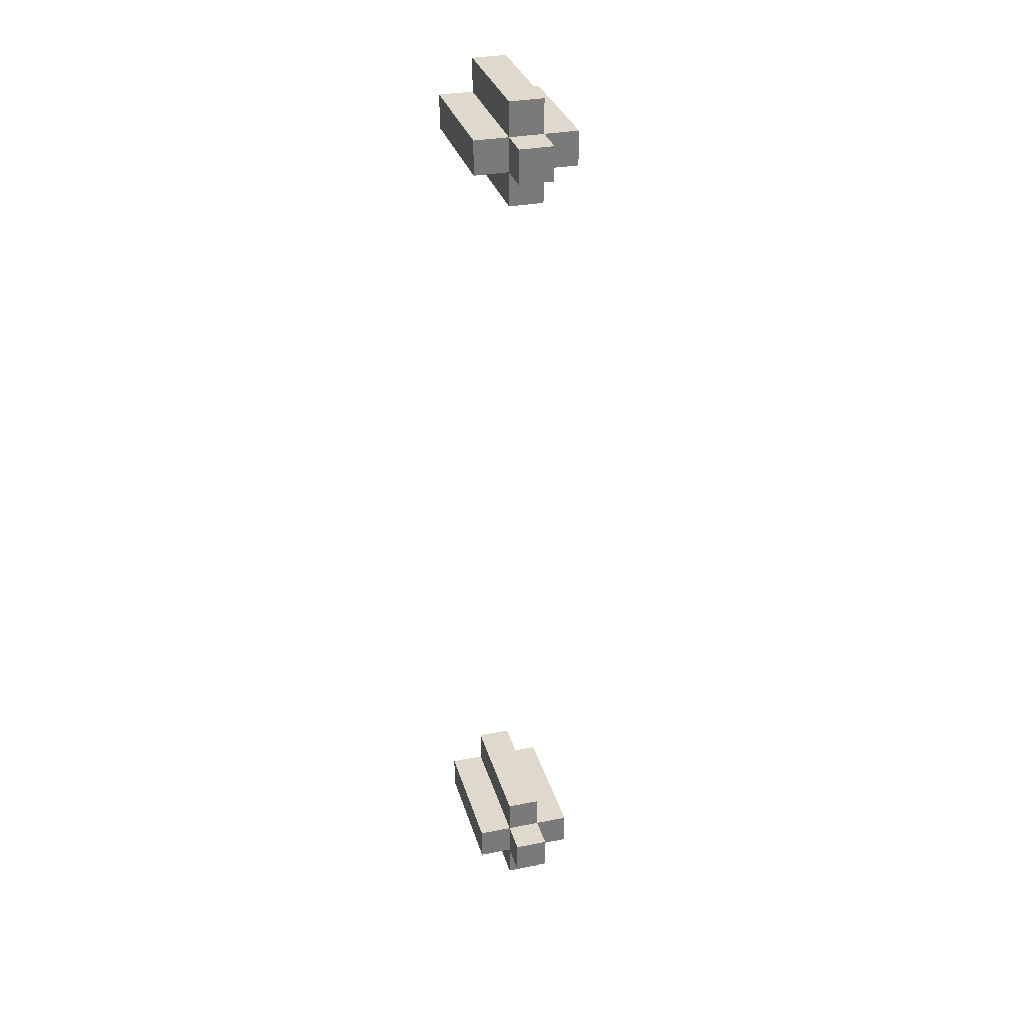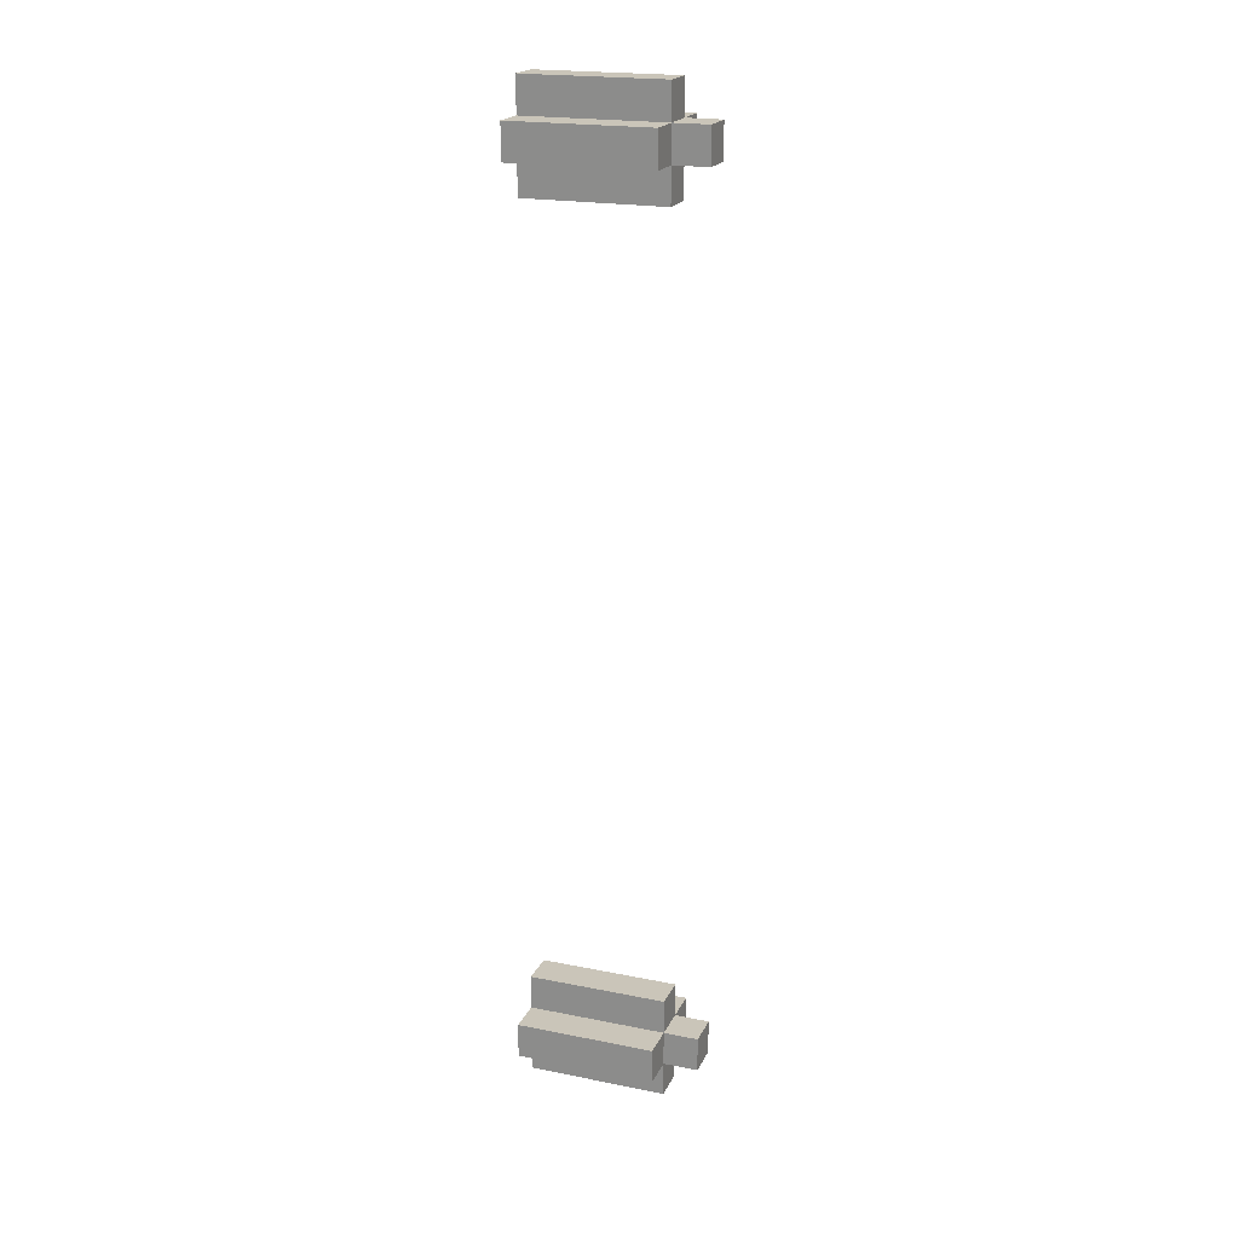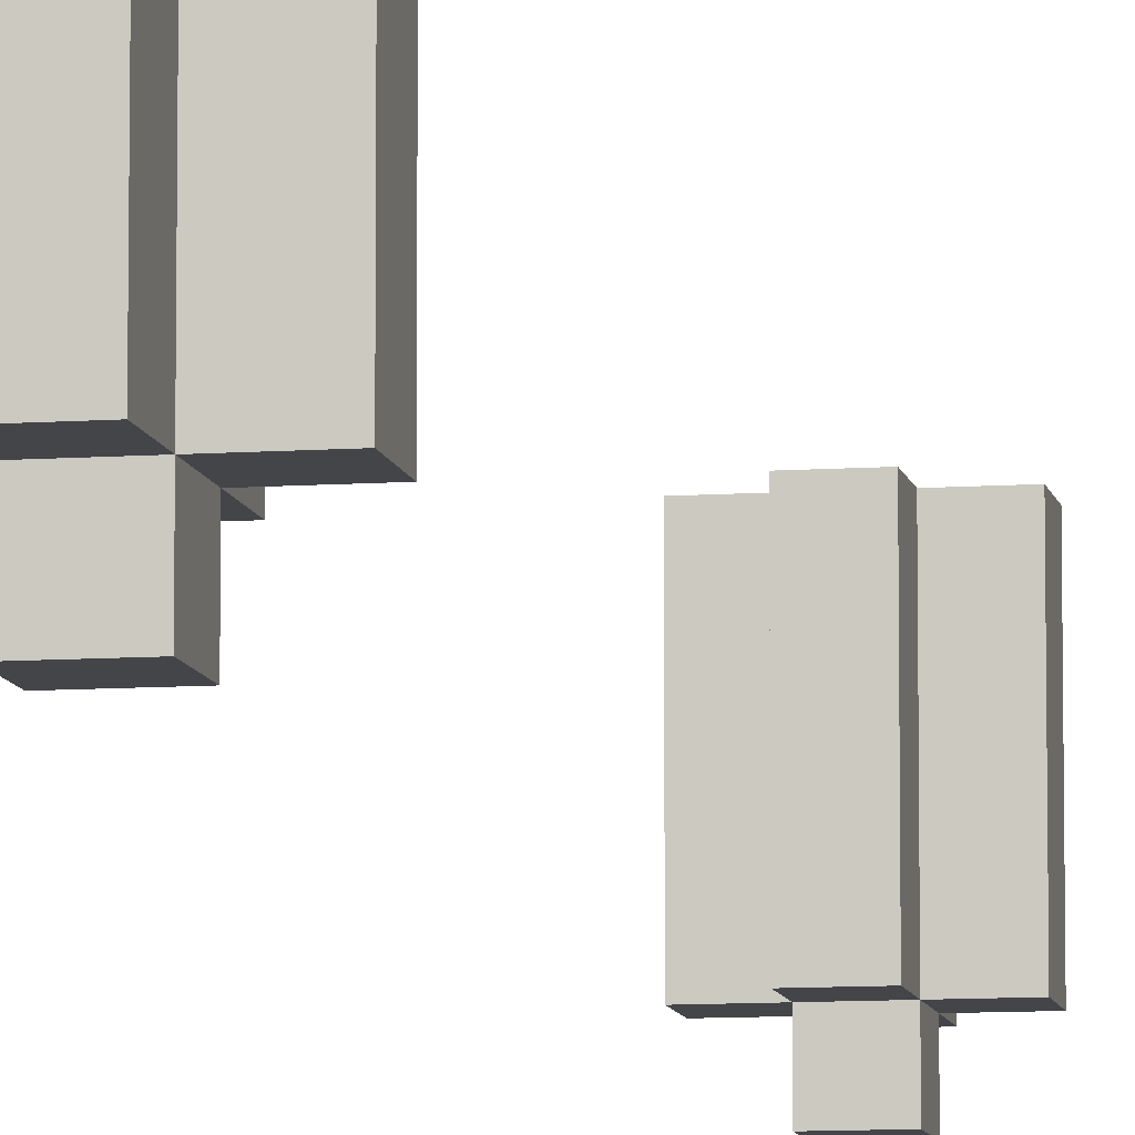
<metadata>
{"format":"obj","ext":"obj","renderer":"f3d","projection":"perspective","resolution":1024,"background":"white","views":[{"elev":31.9,"azim":-15.4,"up":"+Z"},{"elev":20.6,"azim":-70.1,"up":"+Z"},{"elev":-9.1,"azim":-169.3,"up":"+Y"}]}
</metadata>
<code>
g Level1-20-7
v -1.5 1 13
v -1.5 1 12
v -1.5 1 -12
v -1.5 1 -13
v -1.5 5 13
v -1.5 5 12
v -1.5 5 -12
v -1.5 5 -13
v -0.5 0 13
v -0.5 0 12
v -0.5 0 -12
v -0.5 0 -13
v -0.5 1 14
v -0.5 1 13
v -0.5 1 12
v -0.5 1 11
v -0.5 1 -11
v -0.5 1 -12
v -0.5 1 -13
v -0.5 1 -14
v -0.5 5 14
v -0.5 5 13
v -0.5 5 12
v -0.5 5 11
v -0.5 5 -11
v -0.5 5 -12
v -0.5 5 -13
v -0.5 5 -14
v 0.5 0 13
v 0.5 0 12
v 0.5 0 -12
v 0.5 0 -13
v 0.5 1 14
v 0.5 1 13
v 0.5 1 12
v 0.5 1 11
v 0.5 1 -11
v 0.5 1 -12
v 0.5 1 -13
v 0.5 1 -14
v 0.5 5 14
v 0.5 5 13
v 0.5 5 12
v 0.5 5 11
v 0.5 5 -11
v 0.5 5 -12
v 0.5 5 -13
v 0.5 5 -14
v 1.5 1 13
v 1.5 1 12
v 1.5 1 -12
v 1.5 1 -13
v 1.5 5 13
v 1.5 5 12
v 1.5 5 -12
v 1.5 5 -13
v -0.5 1 14
v -0.5 5 14
v 0.5 1 14
v 0.5 5 14
v -1.5 1 13
v -1.5 5 13
v -0.5 0 13
v -0.5 1 13
v -0.5 5 13
v 0.5 0 13
v 0.5 1 13
v 0.5 5 13
v 1.5 1 13
v 1.5 5 13
v -0.5 1 -11
v -0.5 5 -11
v 0.5 1 -11
v 0.5 5 -11
v -1.5 1 -12
v -1.5 5 -12
v -0.5 0 -12
v -0.5 1 -12
v -0.5 5 -12
v 0.5 0 -12
v 0.5 1 -12
v 0.5 5 -12
v 1.5 1 -12
v 1.5 5 -12
v -1.5 1 12
v -1.5 5 12
v -0.5 0 12
v -0.5 1 12
v -0.5 5 12
v 0.5 0 12
v 0.5 1 12
v 0.5 5 12
v 1.5 1 12
v 1.5 5 12
v -0.5 1 11
v -0.5 5 11
v 0.5 1 11
v 0.5 5 11
v -1.5 1 -13
v -1.5 5 -13
v -0.5 0 -13
v -0.5 1 -13
v -0.5 5 -13
v 0.5 0 -13
v 0.5 1 -13
v 0.5 5 -13
v 1.5 1 -13
v 1.5 5 -13
v -0.5 1 -14
v -0.5 5 -14
v 0.5 1 -14
v 0.5 5 -14
v -0.5 0 13
v 0.5 0 13
v -0.5 0 12
v 0.5 0 12
v -0.5 0 -12
v 0.5 0 -12
v -0.5 0 -13
v 0.5 0 -13
v -0.5 1 14
v 0.5 1 14
v -1.5 1 13
v -0.5 1 13
v 0.5 1 13
v 1.5 1 13
v -1.5 1 12
v -0.5 1 12
v 0.5 1 12
v 1.5 1 12
v -0.5 1 11
v 0.5 1 11
v -0.5 1 -11
v 0.5 1 -11
v -1.5 1 -12
v -0.5 1 -12
v 0.5 1 -12
v 1.5 1 -12
v -1.5 1 -13
v -0.5 1 -13
v 0.5 1 -13
v 1.5 1 -13
v -0.5 1 -14
v 0.5 1 -14
v -0.5 5 14
v 0.5 5 14
v -1.5 5 13
v -0.5 5 13
v 0.5 5 13
v 1.5 5 13
v -1.5 5 12
v -0.5 5 12
v 0.5 5 12
v 1.5 5 12
v -0.5 5 11
v 0.5 5 11
v -0.5 5 -11
v 0.5 5 -11
v -1.5 5 -12
v -0.5 5 -12
v 0.5 5 -12
v 1.5 5 -12
v -1.5 5 -13
v -0.5 5 -13
v 0.5 5 -13
v 1.5 5 -13
v -0.5 5 -14
v 0.5 5 -14
f 5 2 1
f 6 2 5
f 7 4 3
f 8 4 7
f 14 10 9
f 15 10 14
f 18 12 11
f 19 12 18
f 21 14 13
f 22 14 21
f 23 16 15
f 24 16 23
f 25 18 17
f 26 18 25
f 27 20 19
f 28 20 27
f 29 30 34
f 34 30 35
f 31 32 38
f 38 32 39
f 33 34 41
f 41 34 42
f 35 36 43
f 43 36 44
f 37 38 45
f 45 38 46
f 39 40 47
f 47 40 48
f 49 50 53
f 53 50 54
f 51 52 55
f 55 52 56
f 59 58 57
f 60 58 59
f 64 62 61
f 65 62 64
f 66 64 63
f 67 64 66
f 69 68 67
f 70 68 69
f 73 72 71
f 74 72 73
f 78 76 75
f 79 76 78
f 80 78 77
f 81 78 80
f 83 82 81
f 84 82 83
f 85 86 88
f 88 86 89
f 87 88 90
f 90 88 91
f 91 92 93
f 93 92 94
f 95 96 97
f 97 96 98
f 99 100 102
f 102 100 103
f 101 102 104
f 104 102 105
f 105 106 107
f 107 106 108
f 109 110 111
f 111 110 112
f 115 114 113
f 116 114 115
f 119 118 117
f 120 118 119
f 124 122 121
f 125 122 124
f 127 124 123
f 128 124 127
f 129 126 125
f 130 126 129
f 131 129 128
f 132 129 131
f 136 134 133
f 137 134 136
f 139 136 135
f 140 136 139
f 141 138 137
f 142 138 141
f 143 141 140
f 144 141 143
f 145 146 148
f 148 146 149
f 147 148 151
f 149 150 151
f 148 149 151
f 151 150 152
f 152 150 153
f 153 150 154
f 152 153 155
f 155 153 156
f 157 158 160
f 160 158 161
f 160 161 163
f 161 162 163
f 159 160 163
f 163 162 164
f 164 162 165
f 165 162 166
f 164 165 167
f 167 165 168

</code>
